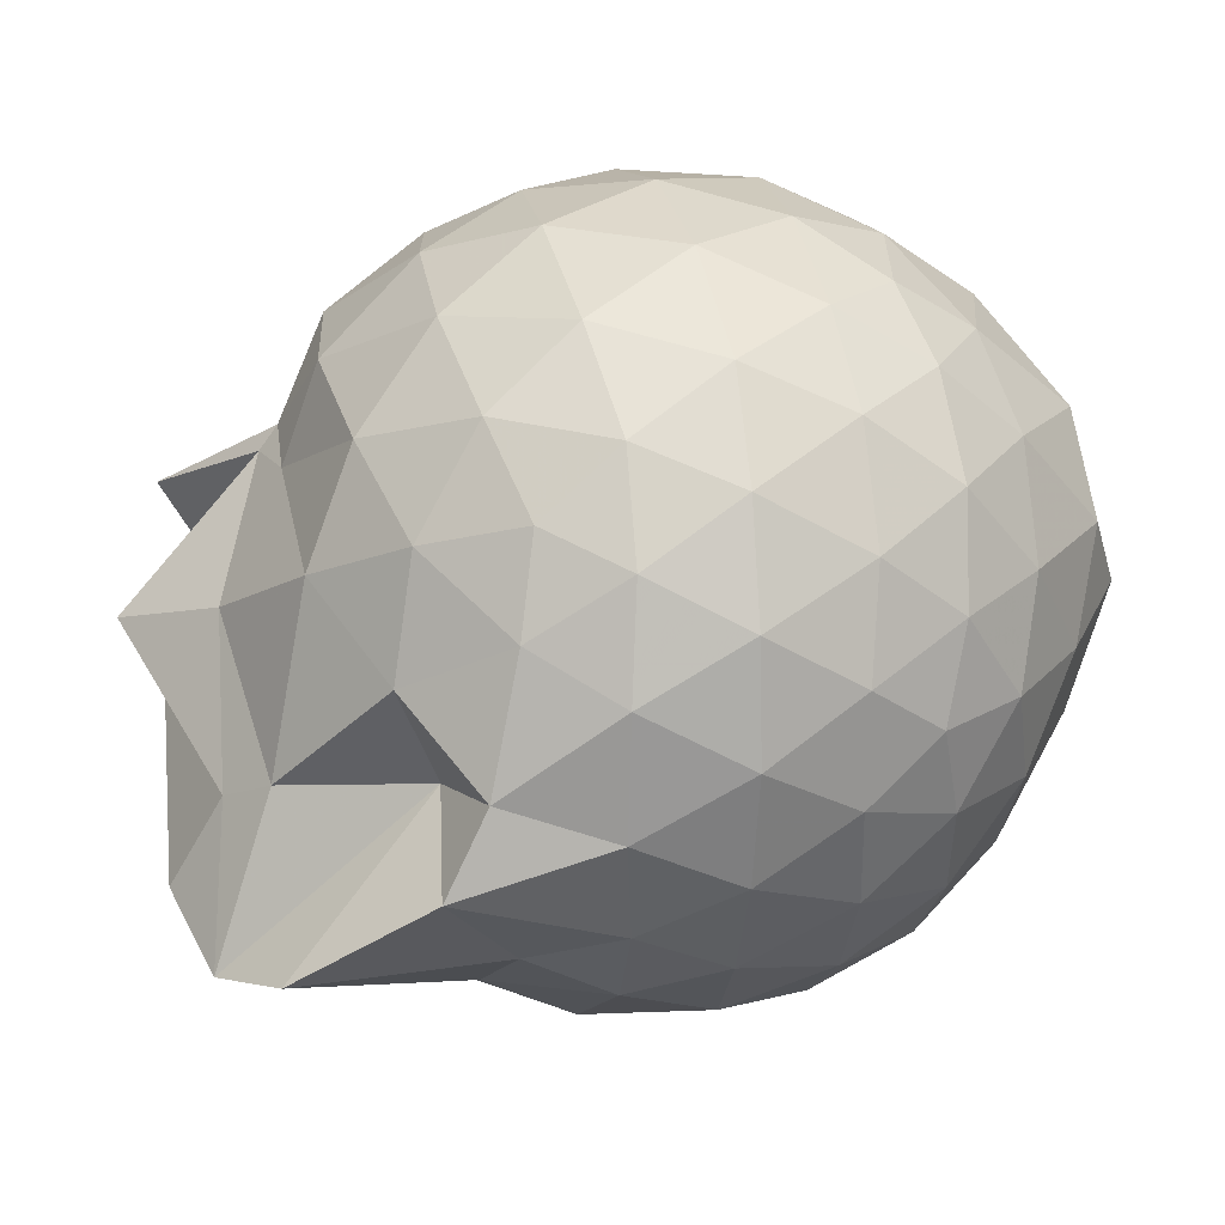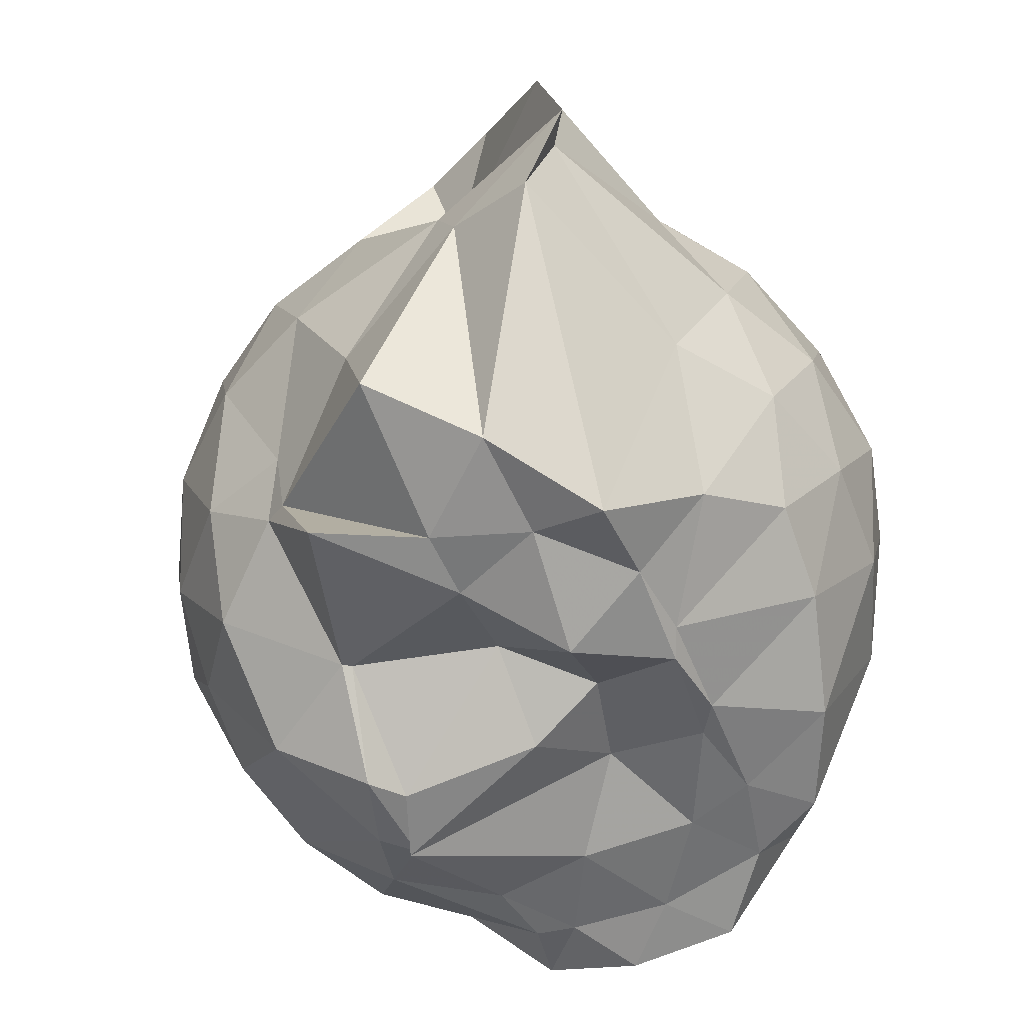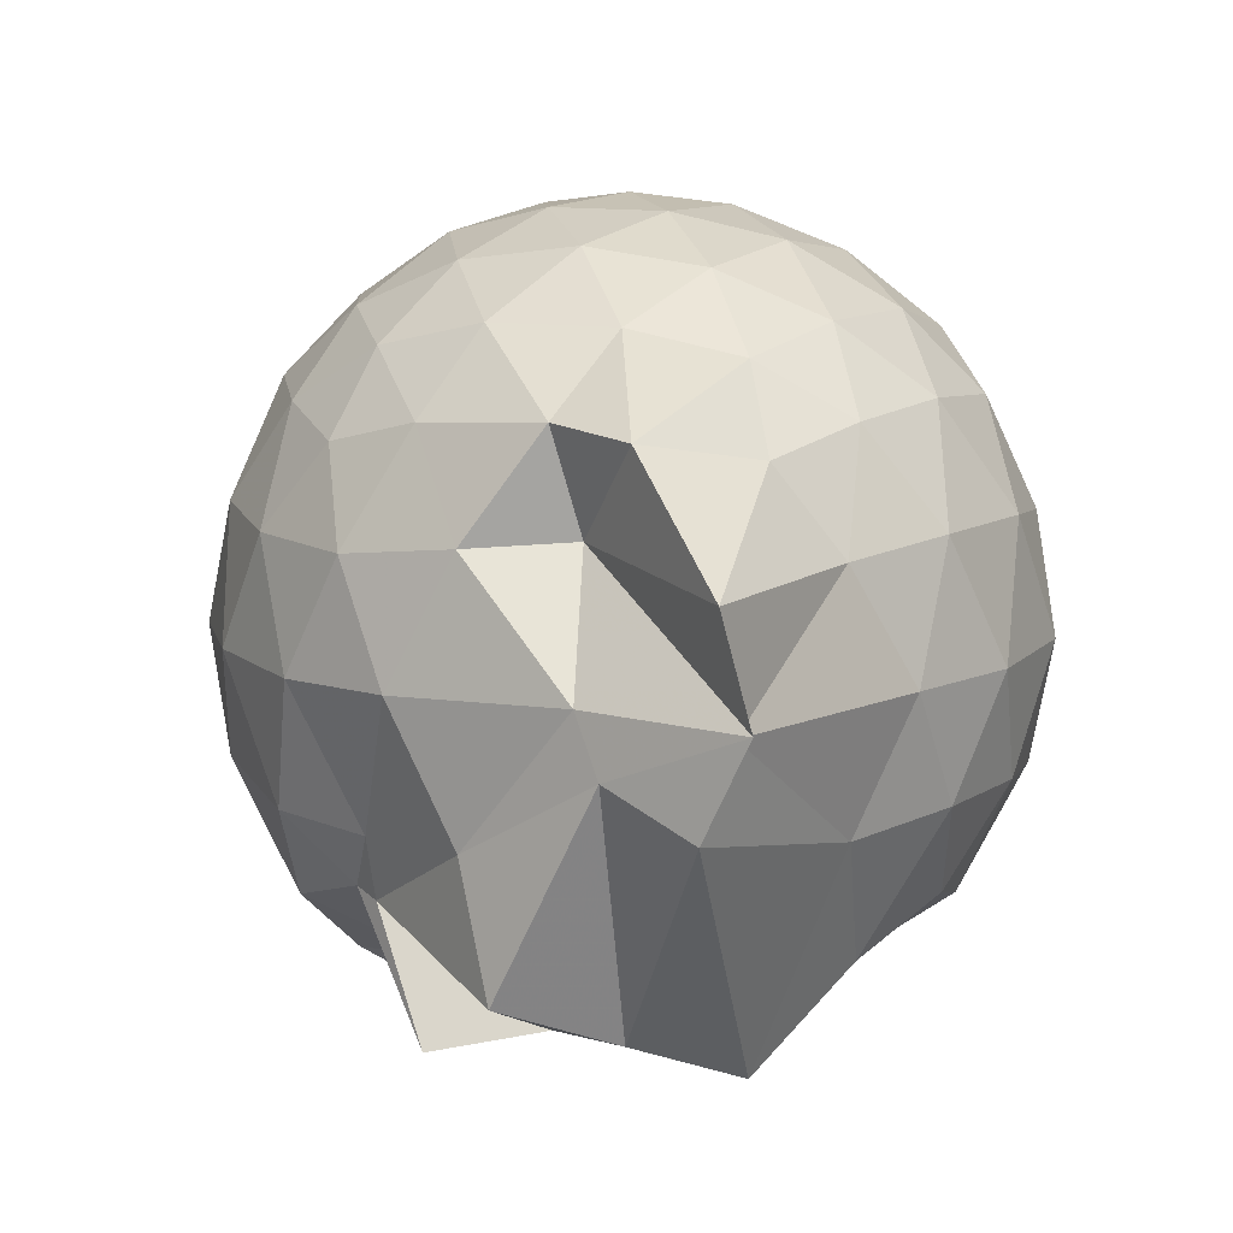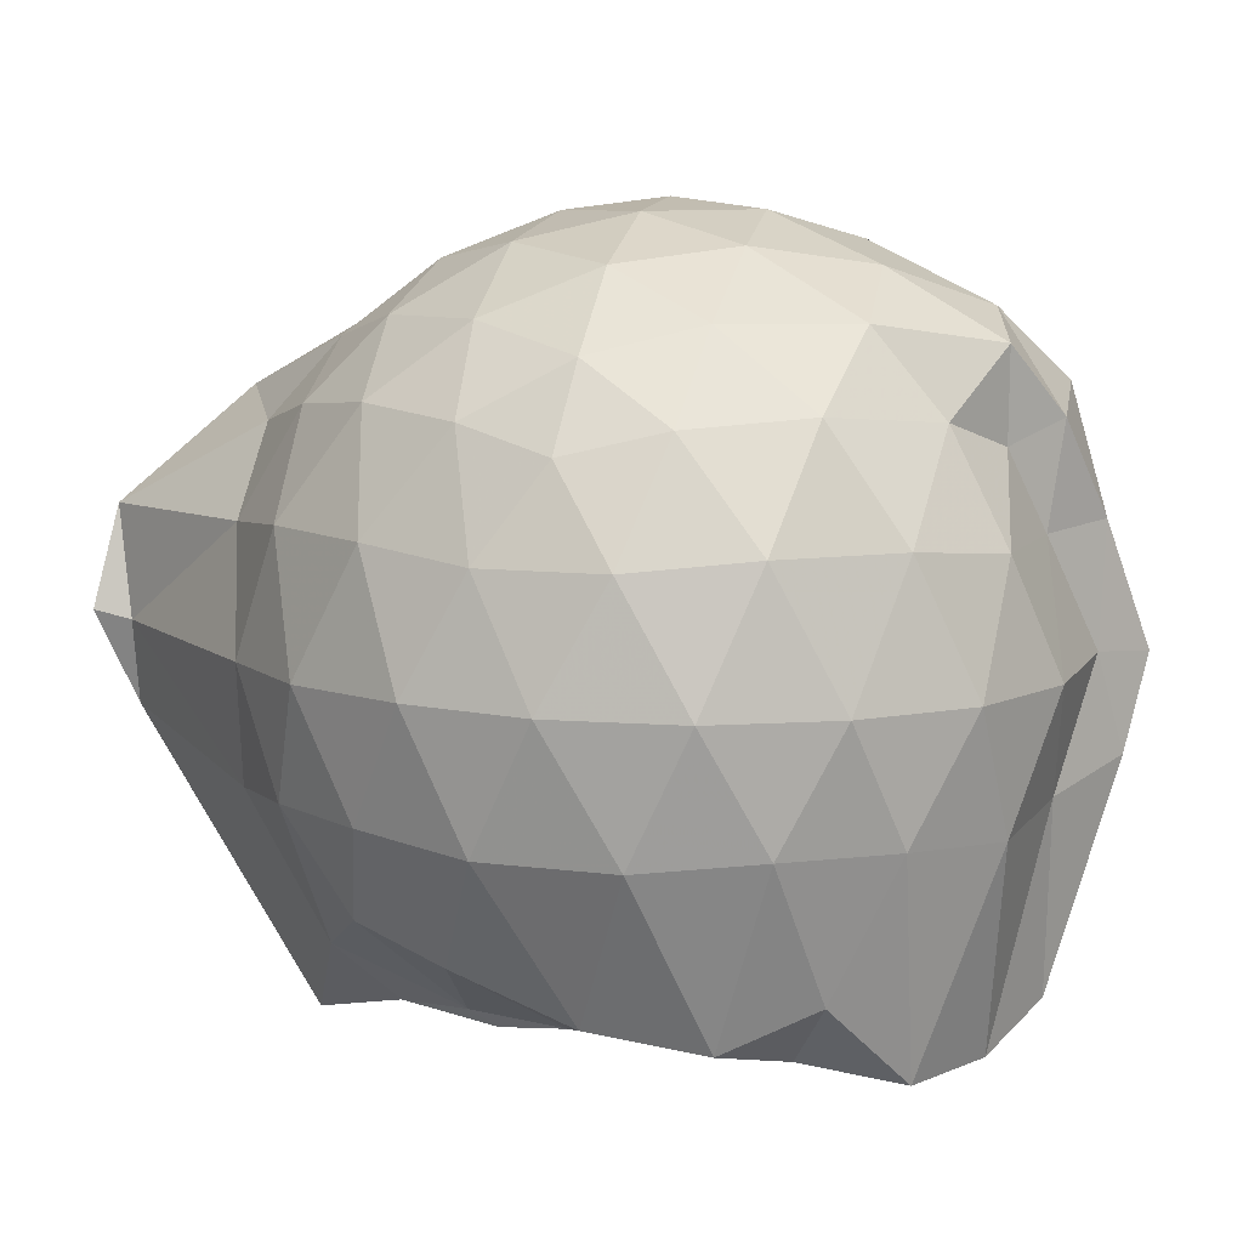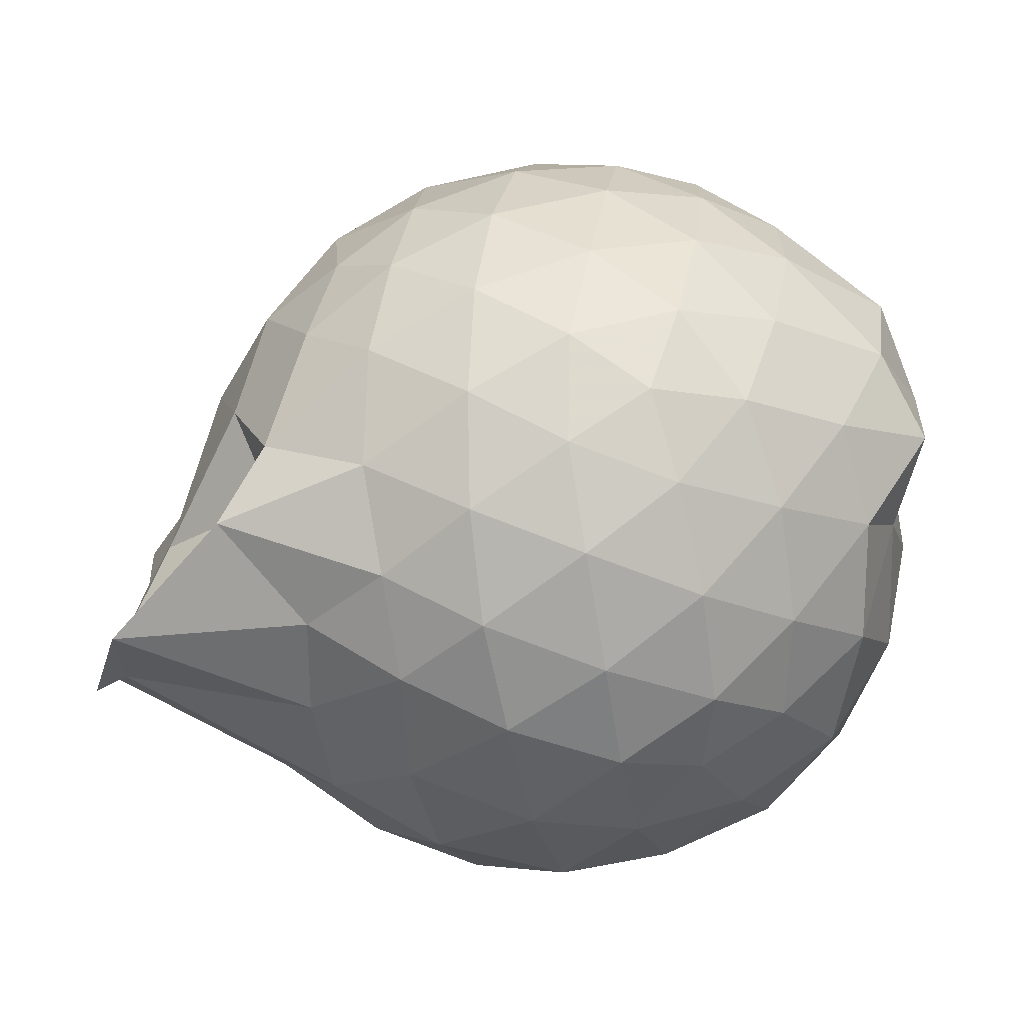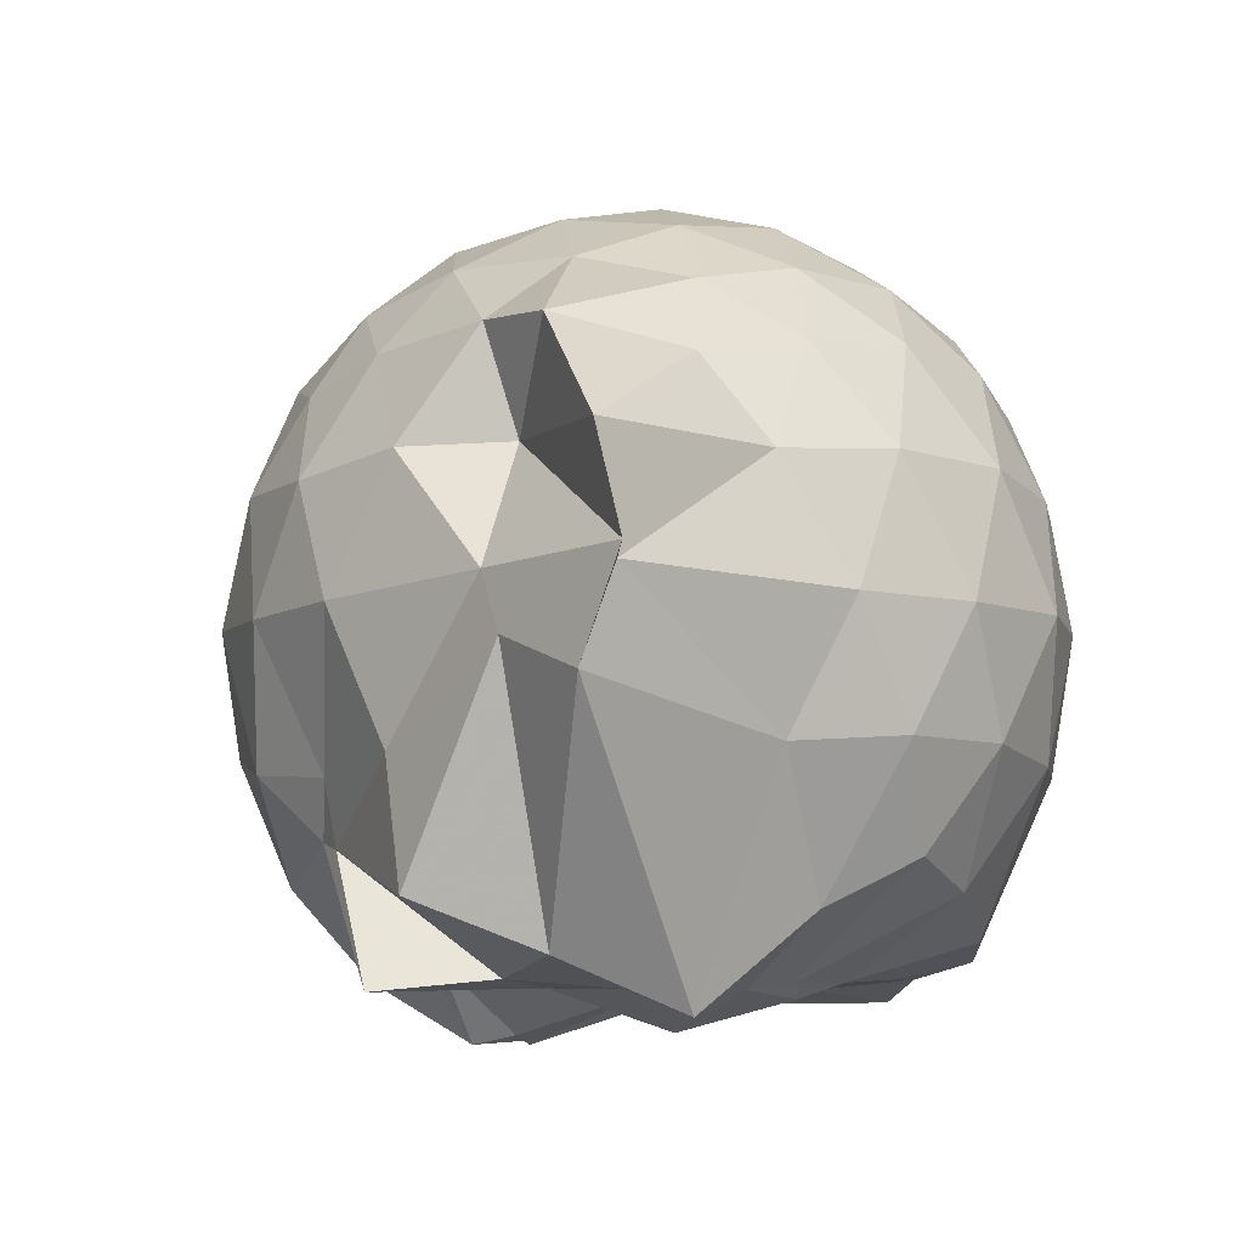
<metadata>
{"format":"obj","ext":"obj","renderer":"f3d","projection":"perspective","resolution":1024,"background":"white","views":[{"elev":22.0,"azim":-38.4,"up":"+Y"},{"elev":-53.4,"azim":-68.3,"up":"+Z"},{"elev":11.1,"azim":-74.6,"up":"+Z"},{"elev":8.8,"azim":34.8,"up":"+Z"},{"elev":-18.8,"azim":-12.5,"up":"+Y"},{"elev":-7.0,"azim":-62.6,"up":"+Z"}]}
</metadata>
<code>
v -2.396 -0.3381 0.3248
v -2.391 -0.3546 -1.427
v -1.606 -0.2727 -0.1798
v -1.548 -0.1226 -0.1257
v -1.653 0.1074 -0.06864
v -1.922 0.3277 -0.1075
v -2.12 0.4565 -0.162
v -2.352 0.4589 -0.1057
v -2.63 0.3999 -0.08029
v -2.891 0.2782 -0.104
v -3.076 0.1251 -0.1618
v -3.156 -0.09319 -0.1045
v -3.253 -0.4049 -0.08229
v -3.359 -0.6031 -0.1037
v -3.127 -0.8243 -0.1604
v -2.907 -0.9632 -0.1049
v -2.649 -1.079 -0.08212
v -2.365 -1.139 -0.1047
v -2.143 -1.122 -0.1642
v -1.948 -0.9908 -0.1107
v -1.738 -0.7887 -0.08913
v -1.631 -0.4775 -0.117
v -1.572 -0.1544 -0.3692
v -1.53 0.0459 -0.3527
v -1.692 0.3113 -0.3449
v -1.955 0.4892 -0.3709
v -2.228 0.5731 -0.3674
v -2.517 0.5631 -0.3432
v -2.817 0.4585 -0.3386
v -3.051 0.2939 -0.3644
v -3.224 0.05368 -0.371
v -3.304 -0.2269 -0.3359
v -3.201 -0.4616 -0.3272
v -3.578 -0.8304 -0.3699
v -3.085 -0.9773 -0.3645
v -2.838 -1.139 -0.3399
v -2.531 -1.24 -0.3425
v -2.253 -1.242 -0.3724
v -1.976 -1.156 -0.3728
v -1.737 -0.9874 -0.3463
v -1.57 -0.7258 -0.3466
v -1.504 -0.445 -0.3741
v -1.527 0.009922 -0.6357
v -1.489 0.1848 -0.6527
v -1.797 0.4439 -0.6491
v -2.075 0.5794 -0.6495
v -2.38 0.6232 -0.6424
v -2.688 0.5717 -0.6423
v -2.964 0.4234 -0.6411
v -3.175 0.1962 -0.6502
v -3.311 -0.06996 -0.641
v -3.43 -0.5061 -0.6173
v -3.597 -0.9014 -0.6096
v -3.525 -0.8524 -0.6331
v -2.979 -1.108 -0.643
v -2.706 -1.248 -0.6436
v -2.381 -1.308 -0.6394
v -2.101 -1.246 -0.6502
v -1.817 -1.113 -0.653
v -1.603 -0.8958 -0.6534
v -1.467 -0.6214 -0.6538
v -1.446 -0.3125 -0.6524
v -1.506 0.1013 -0.8707
v -1.673 0.3134 -0.9214
v -1.946 0.4728 -0.9506
v -2.246 0.5673 -0.9517
v -2.533 0.5687 -0.9228
v -2.812 0.4744 -0.9197
v -3.05 0.2663 -0.9693
v -3.143 0.03412 -0.987
v -3.335 -0.2343 -0.9557
v -3.469 -0.5686 -0.7529
v -3.563 -0.7915 -0.8391
v -3.071 -0.9881 -0.9438
v -2.823 -1.156 -0.9202
v -2.55 -1.244 -0.9217
v -2.262 -1.24 -0.951
v -1.961 -1.142 -0.9561
v -1.722 -0.9826 -0.9322
v -1.559 -0.7521 -0.9342
v -1.484 -0.4716 -0.9541
v -1.544 -0.1538 -0.926
v -1.669 0.1387 -1.158
v -1.88 0.289 -1.228
v -2.132 0.4044 -1.225
v -2.41 0.4565 -1.2
v -2.65 0.4479 -1.134
v -2.879 0.2881 -1.207
v -3.066 0.08348 -1.119
v -3.107 0.02542 -1.137
v -3.427 -0.3271 -1.245
v -3.255 -0.5633 -1.358
v -3.045 -0.7739 -1.48
v -2.852 -0.962 -1.265
v -2.661 -1.112 -1.155
v -2.426 -1.106 -1.223
v -2.145 -1.033 -1.323
v -1.895 -0.9225 -1.363
v -1.703 -0.8121 -1.257
v -1.626 -0.6002 -1.456
v -1.602 -0.3268 -1.46
v -1.592 -0.08695 -1.385
v -1.593 -0.292 0.03403
v -1.725 -0.1016 0.09889
v -1.963 0.1442 0.08678
v -2.164 0.3232 0.02661
v -2.433 0.2869 0.0866
v -2.728 0.1887 0.0891
v -2.969 0.0541 0.02928
v -3.03 -0.2024 0.08981
v -3.038 -0.4961 0.08706
v -2.978 -0.748 0.02578
v -2.745 -0.8725 0.08302
v -2.45 -0.965 0.08624
v -2.165 -1.003 0.02312
v -1.979 -0.8119 0.08458
v -1.774 -0.5512 0.07924
v -1.868 -0.3366 0.1878
v -2.05 -0.09535 0.234
v -2.235 0.12 0.1946
v -2.515 0.04473 0.2376
v -2.793 -0.06647 0.197
v -2.815 -0.3464 0.2337
v -2.801 -0.6243 0.1926
v -2.533 -0.7264 0.2342
v -2.24 -0.7981 0.1941
v -2.05 -0.5766 0.23
v -2.151 -0.3367 0.2991
v -2.314 -0.1174 0.2942
v -2.585 -0.2062 0.2993
v -2.588 -0.4757 0.2949
v -2.324 -0.5575 0.2963
v -1.777 -0.1194 -1.428
v -2.128 0.1385 -1.459
v -2.337 0.08453 -1.538
v -2.605 0.2526 -1.408
v -2.765 0.005453 -1.369
v -3.203 -0.1083 -1.431
v -3.068 -0.3526 -1.404
v -3.008 -0.5888 -1.423
v -2.809 -0.7783 -1.426
v -2.608 -0.7987 -1.41
v -2.343 -0.7973 -1.41
v -2.054 -0.7926 -1.403
v -1.818 -0.7464 -1.403
v -1.754 -0.468 -1.426
v -1.74 -0.2101 -1.405
v -1.964 -0.0926 -1.45
v -2.272 0.01203 -1.541
v -2.53 0.03001 -1.548
v -2.75 -0.01549 -1.367
v -2.903 -0.3632 -1.423
v -2.711 -0.566 -1.516
v -2.545 -0.7723 -1.446
v -2.264 -0.7475 -1.407
v -1.993 -0.6248 -1.415
v -1.976 -0.3268 -1.407
v -2.273 0.02702 -1.553
v -2.441 -0.03149 -1.527
v -2.629 -0.3485 -1.303
v -2.46 -0.5442 -1.343
v -2.199 -0.4842 -1.308
f 3 23 4
f 4 23 24
f 4 24 5
f 5 24 25
f 5 25 6
f 6 25 26
f 6 26 7
f 7 26 27
f 7 27 8
f 8 27 28
f 8 28 9
f 9 28 29
f 9 29 10
f 10 29 30
f 10 30 11
f 11 30 31
f 11 31 12
f 12 31 32
f 12 32 13
f 13 32 33
f 13 33 14
f 14 33 34
f 14 34 15
f 15 34 35
f 15 35 16
f 16 35 36
f 16 36 17
f 17 36 37
f 17 37 18
f 18 37 38
f 18 38 19
f 19 38 39
f 19 39 20
f 20 39 40
f 20 40 21
f 21 40 41
f 21 41 22
f 22 41 42
f 22 42 3
f 3 42 23
f 23 43 24
f 24 43 44
f 24 44 25
f 25 44 45
f 25 45 26
f 26 45 46
f 26 46 27
f 27 46 47
f 27 47 28
f 28 47 48
f 28 48 29
f 29 48 49
f 29 49 30
f 30 49 50
f 30 50 31
f 31 50 51
f 31 51 32
f 32 51 52
f 32 52 33
f 33 52 53
f 33 53 34
f 34 53 54
f 34 54 35
f 35 54 55
f 35 55 36
f 36 55 56
f 36 56 37
f 37 56 57
f 37 57 38
f 38 57 58
f 38 58 39
f 39 58 59
f 39 59 40
f 40 59 60
f 40 60 41
f 41 60 61
f 41 61 42
f 42 61 62
f 42 62 23
f 23 62 43
f 43 63 44
f 44 63 64
f 44 64 45
f 45 64 65
f 45 65 46
f 46 65 66
f 46 66 47
f 47 66 67
f 47 67 48
f 48 67 68
f 48 68 49
f 49 68 69
f 49 69 50
f 50 69 70
f 50 70 51
f 51 70 71
f 51 71 52
f 52 71 72
f 52 72 53
f 53 72 73
f 53 73 54
f 54 73 74
f 54 74 55
f 55 74 75
f 55 75 56
f 56 75 76
f 56 76 57
f 57 76 77
f 57 77 58
f 58 77 78
f 58 78 59
f 59 78 79
f 59 79 60
f 60 79 80
f 60 80 61
f 61 80 81
f 61 81 62
f 62 81 82
f 62 82 43
f 43 82 63
f 63 83 64
f 64 83 84
f 64 84 65
f 65 84 85
f 65 85 66
f 66 85 86
f 66 86 67
f 67 86 87
f 67 87 68
f 68 87 88
f 68 88 69
f 69 88 89
f 69 89 70
f 70 89 90
f 70 90 71
f 71 90 91
f 71 91 72
f 72 91 92
f 72 92 73
f 73 92 93
f 73 93 74
f 74 93 94
f 74 94 75
f 75 94 95
f 75 95 76
f 76 95 96
f 76 96 77
f 77 96 97
f 77 97 78
f 78 97 98
f 78 98 79
f 79 98 99
f 79 99 80
f 80 99 100
f 80 100 81
f 81 100 101
f 81 101 82
f 82 101 102
f 82 102 63
f 63 102 83
f 103 104 118
f 104 119 118
f 104 105 119
f 105 120 119
f 105 106 120
f 106 107 120
f 107 121 120
f 107 108 121
f 108 122 121
f 108 109 122
f 109 110 122
f 110 123 122
f 110 111 123
f 111 124 123
f 111 112 124
f 112 113 124
f 113 125 124
f 113 114 125
f 114 126 125
f 114 115 126
f 115 116 126
f 116 127 126
f 116 117 127
f 117 118 127
f 117 103 118
f 118 119 128
f 119 129 128
f 119 120 129
f 120 121 129
f 121 130 129
f 121 122 130
f 122 123 130
f 123 131 130
f 123 124 131
f 124 125 131
f 125 132 131
f 125 126 132
f 126 127 132
f 127 128 132
f 127 118 128
f 133 148 134
f 134 148 149
f 134 149 135
f 135 149 150
f 135 150 136
f 136 150 137
f 137 150 151
f 137 151 138
f 138 151 152
f 138 152 139
f 139 152 140
f 140 152 153
f 140 153 141
f 141 153 154
f 141 154 142
f 142 154 143
f 143 154 155
f 143 155 144
f 144 155 156
f 144 156 145
f 145 156 146
f 146 156 157
f 146 157 147
f 147 157 148
f 147 148 133
f 148 158 149
f 149 158 159
f 149 159 150
f 150 159 151
f 151 159 160
f 151 160 152
f 152 160 153
f 153 160 161
f 153 161 154
f 154 161 155
f 155 161 162
f 155 162 156
f 156 162 157
f 157 162 158
f 157 158 148
f 3 4 103
f 103 4 104
f 4 5 104
f 104 5 105
f 5 6 105
f 105 6 106
f 6 7 106
f 7 8 106
f 106 8 107
f 8 9 107
f 107 9 108
f 9 10 108
f 108 10 109
f 10 11 109
f 11 12 109
f 109 12 110
f 12 13 110
f 110 13 111
f 13 14 111
f 111 14 112
f 14 15 112
f 15 16 112
f 112 16 113
f 16 17 113
f 113 17 114
f 17 18 114
f 114 18 115
f 18 19 115
f 19 20 115
f 115 20 116
f 20 21 116
f 116 21 117
f 21 22 117
f 117 22 103
f 22 3 103
f 83 133 84
f 84 133 134
f 84 134 85
f 85 134 135
f 85 135 86
f 86 135 136
f 86 136 87
f 87 136 88
f 88 136 137
f 88 137 89
f 89 137 138
f 89 138 90
f 90 138 139
f 90 139 91
f 91 139 92
f 92 139 140
f 92 140 93
f 93 140 141
f 93 141 94
f 94 141 142
f 94 142 95
f 95 142 96
f 96 142 143
f 96 143 97
f 97 143 144
f 97 144 98
f 98 144 145
f 98 145 99
f 99 145 100
f 100 145 146
f 100 146 101
f 101 146 147
f 101 147 102
f 102 147 133
f 102 133 83
f 128 129 1
f 129 130 1
f 130 131 1
f 131 132 1
f 132 128 1
f 159 158 2
f 160 159 2
f 161 160 2
f 162 161 2
f 158 162 2

</code>
